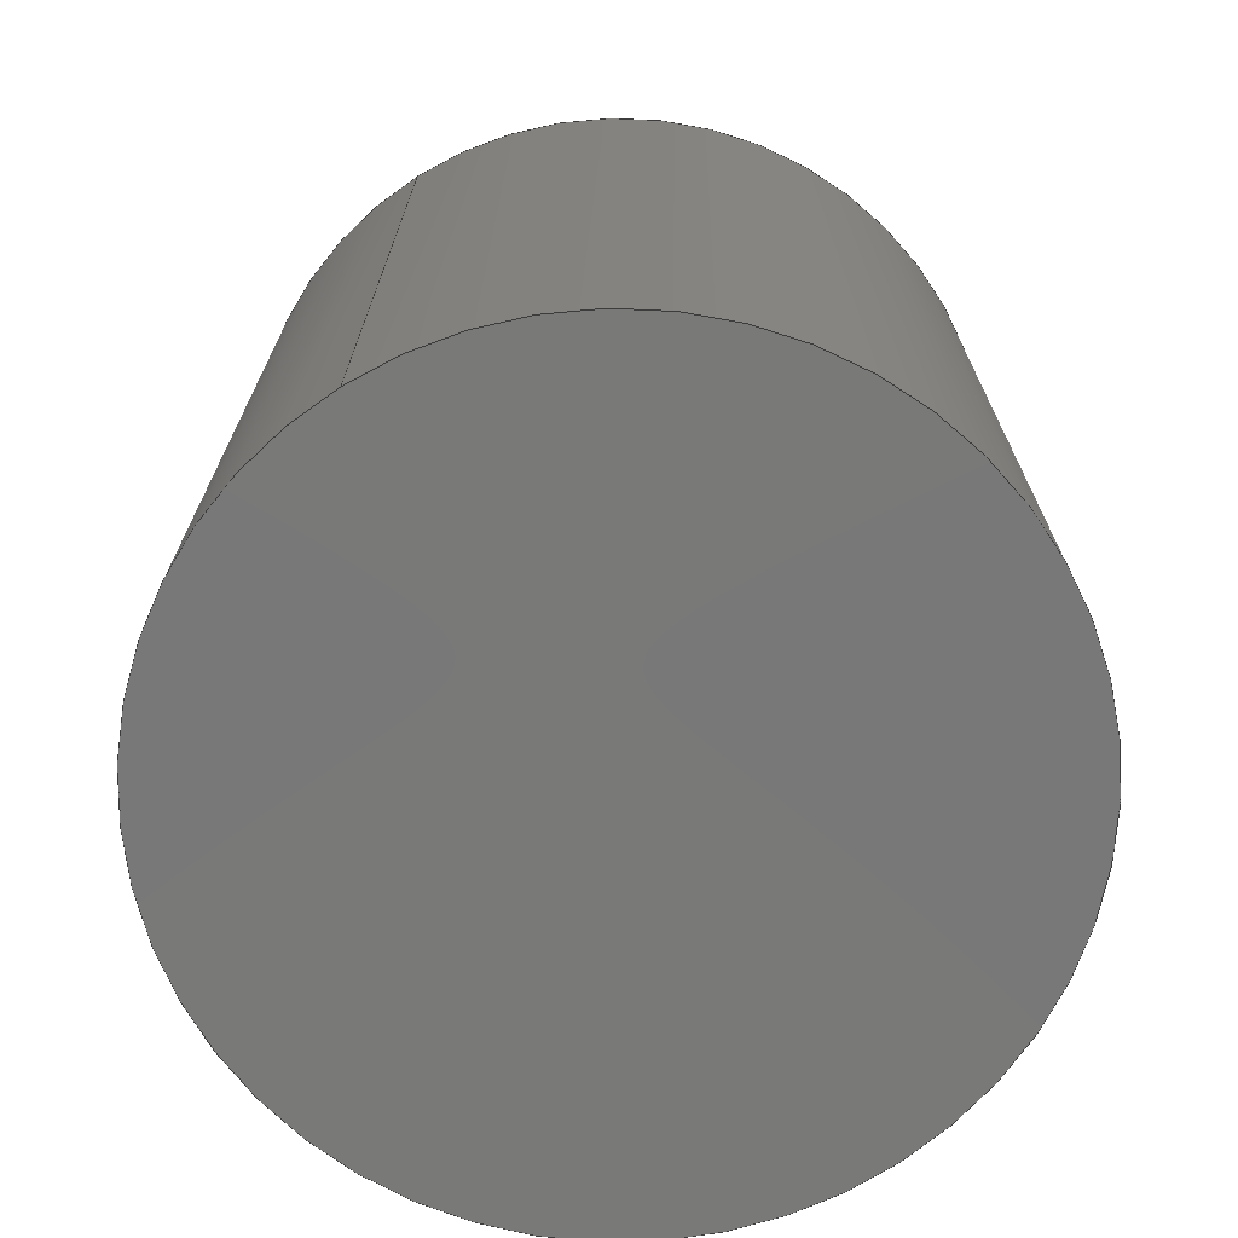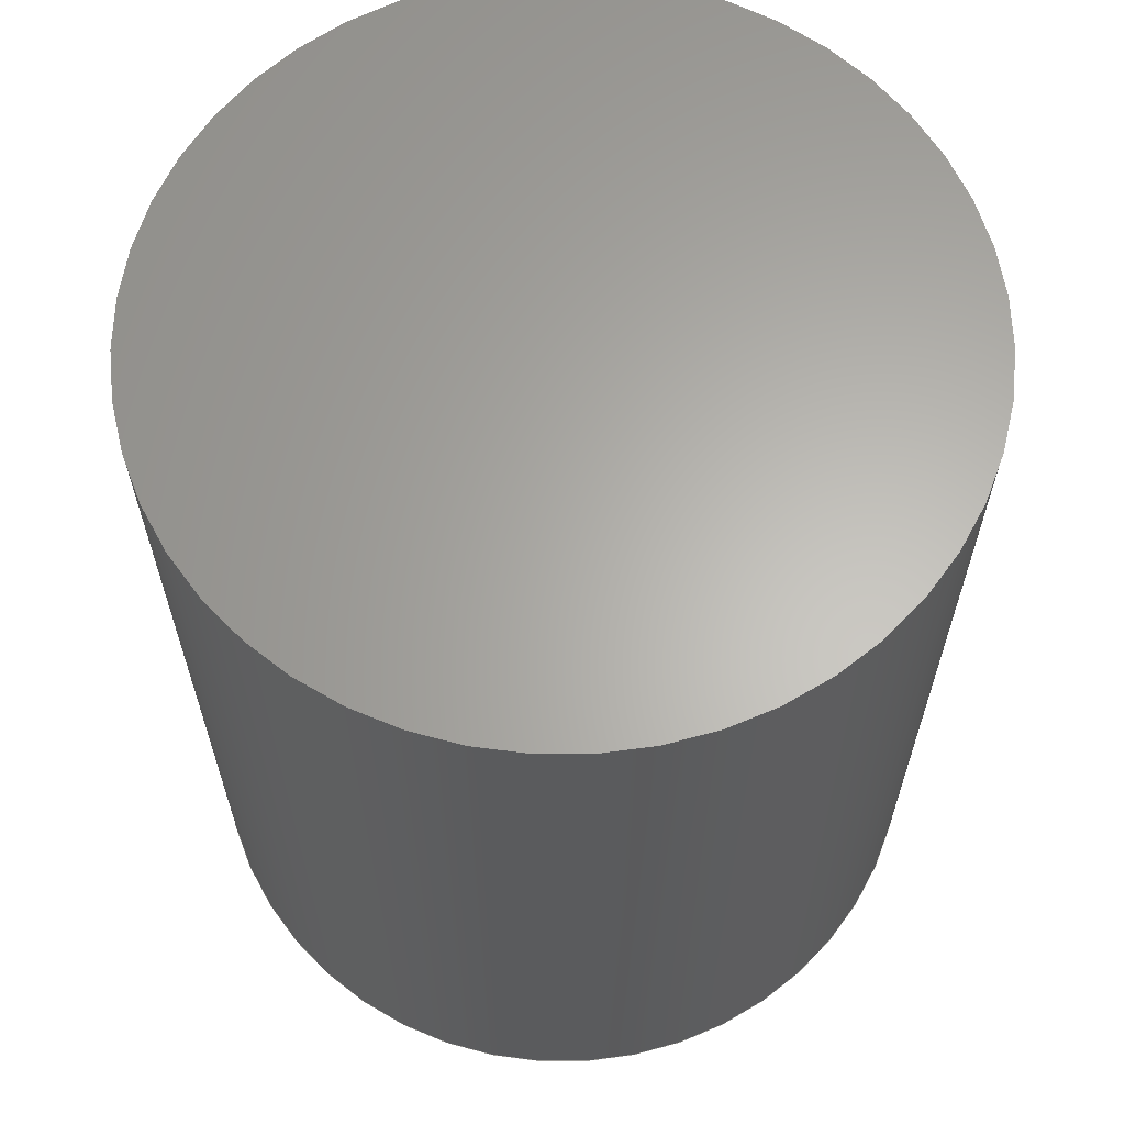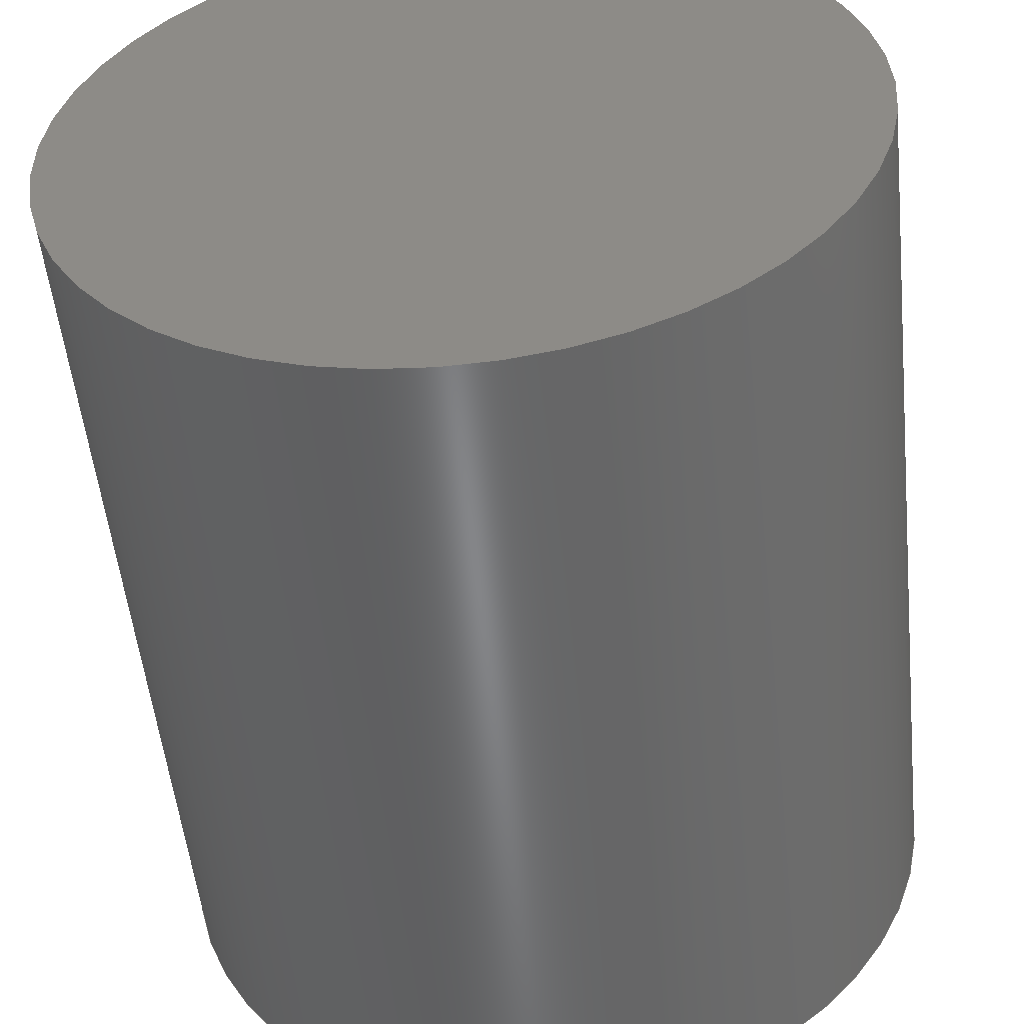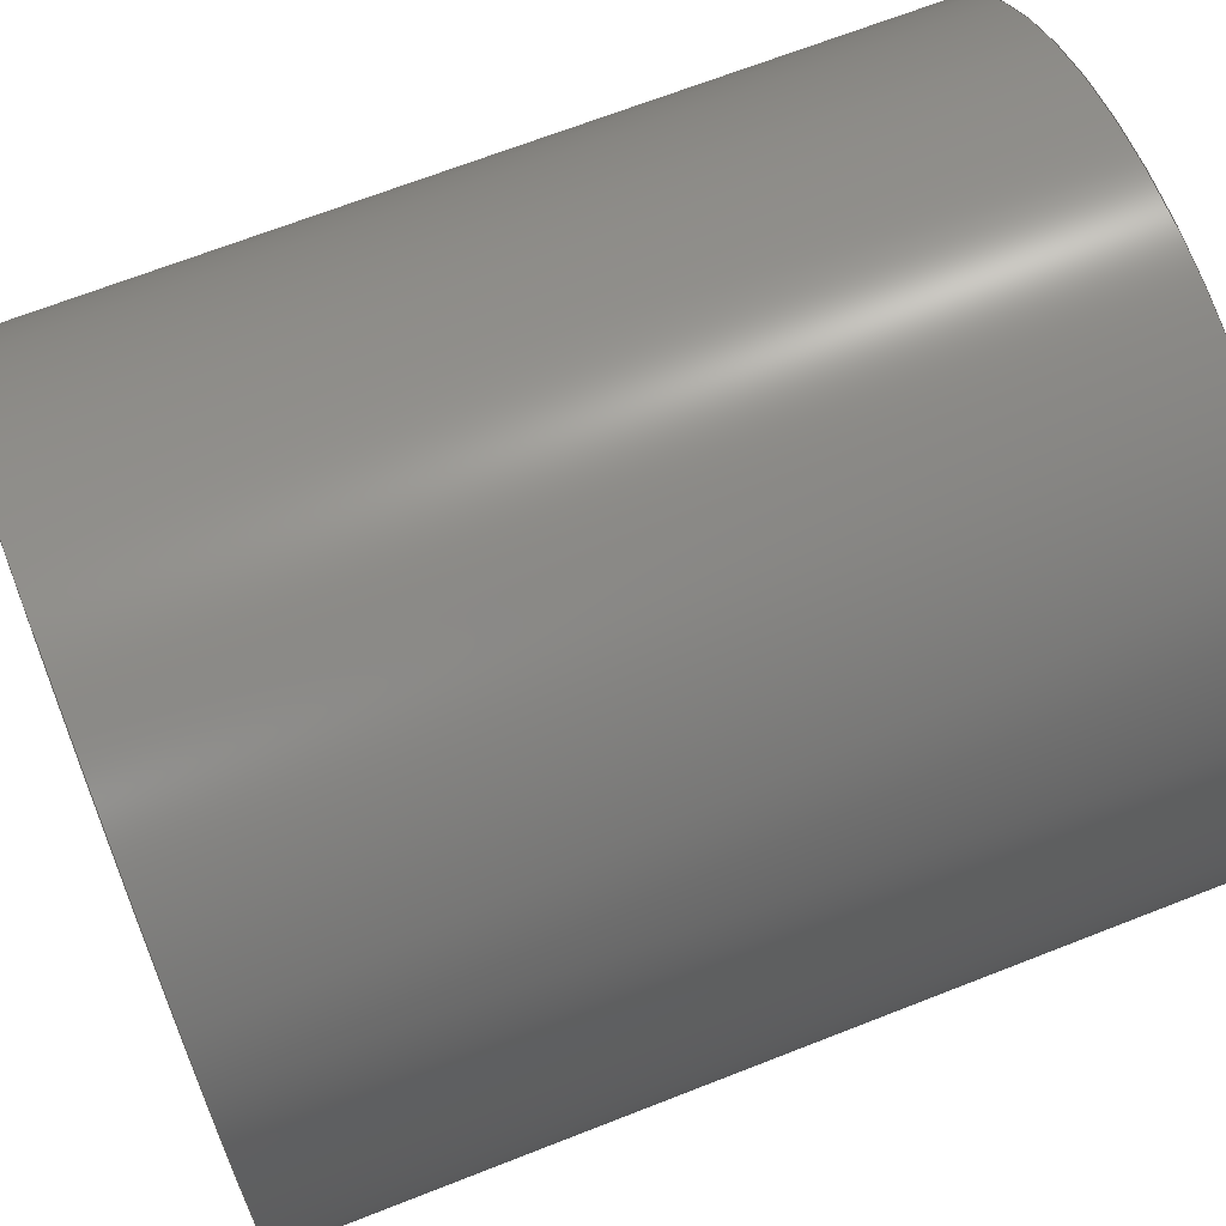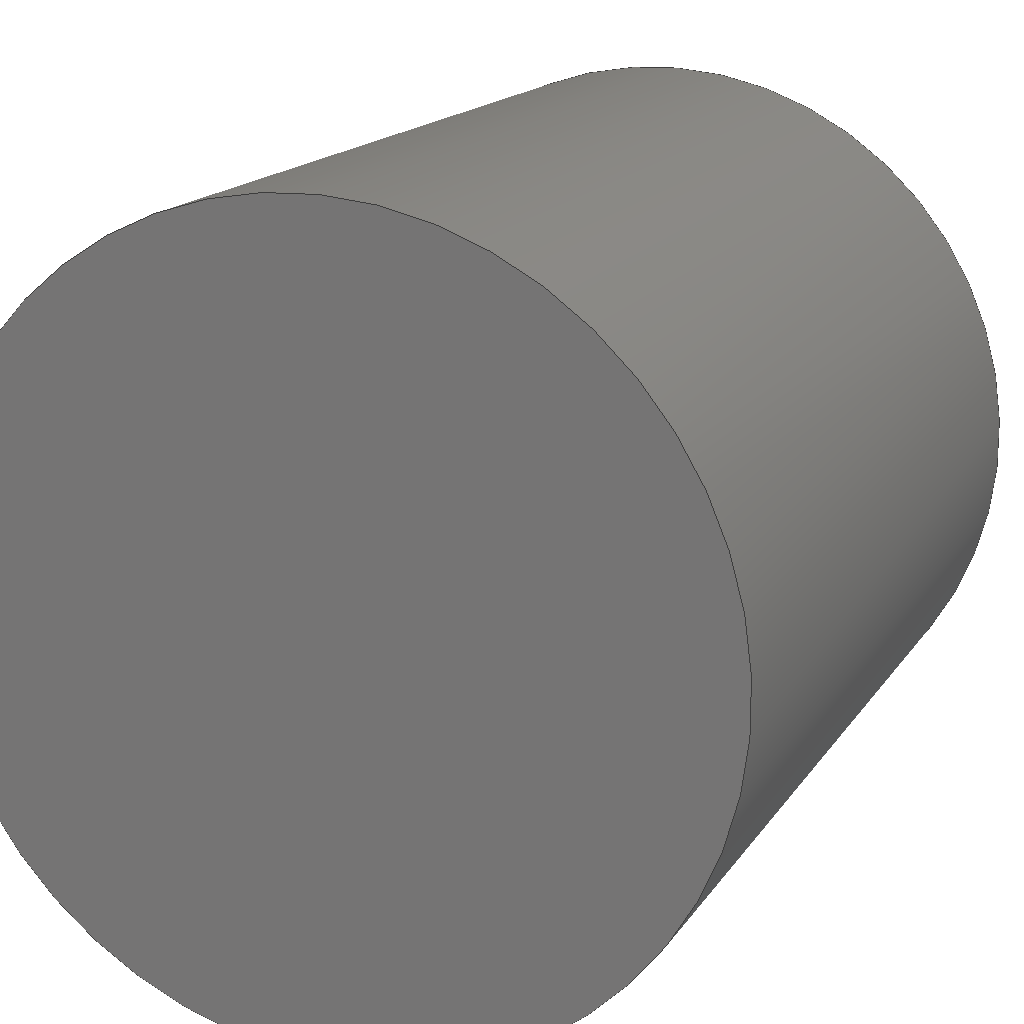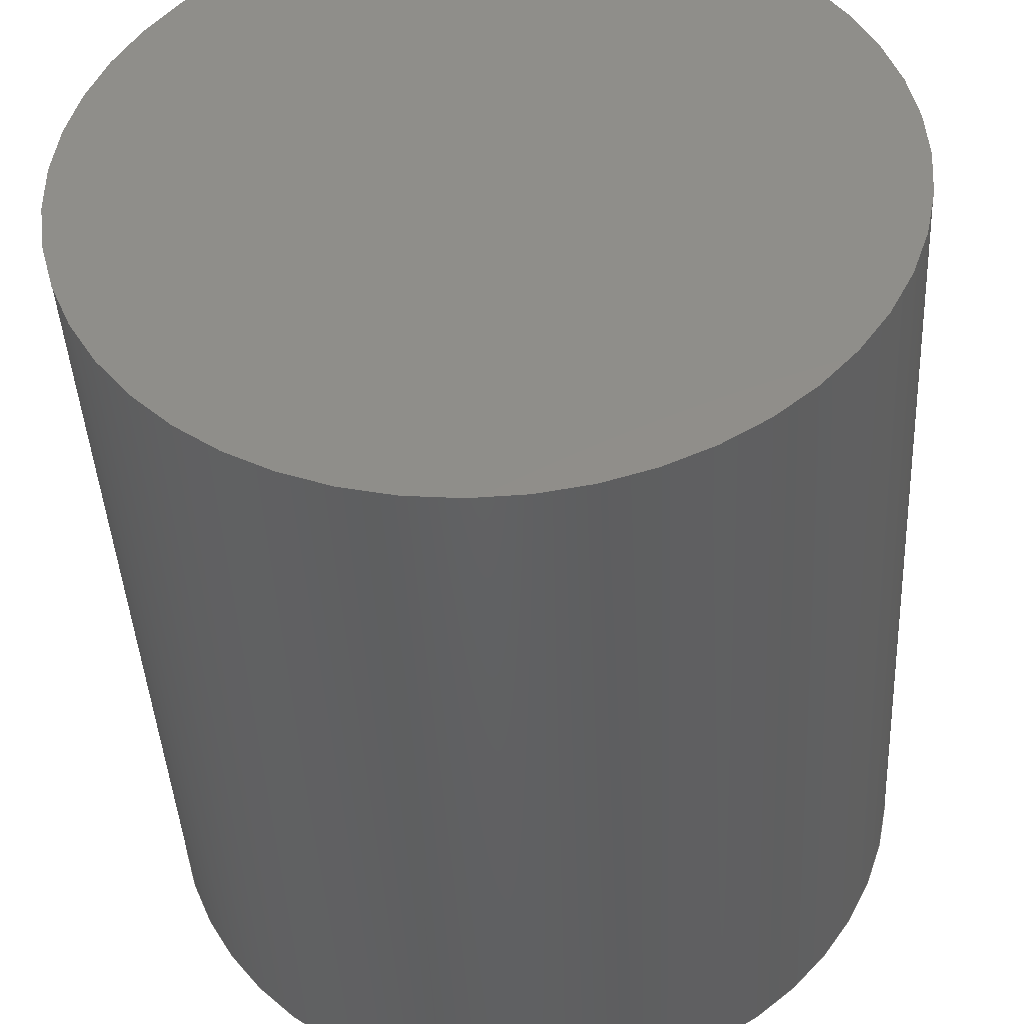
<metadata>
{"format":"step","ext":"step","renderer":"f3d","projection":"perspective","resolution":1024,"background":"white","views":[{"elev":-71.5,"azim":122.0,"up":"+Z"},{"elev":63.7,"azim":-128.4,"up":"+Z"},{"elev":-52.8,"azim":6.0,"up":"+Y"},{"elev":67.7,"azim":-111.5,"up":"+Y"},{"elev":16.3,"azim":-157.6,"up":"+Y"},{"elev":-42.5,"azim":3.0,"up":"+Y"}]}
</metadata>
<code>
ISO-10303-21;
DATA;
#1 = APPLICATION_PROTOCOL_DEFINITION('committee draft',
  'automotive_design',1997,#2);
#2 = APPLICATION_CONTEXT(
  'core data for automotive mechanical design processes');
#3 = SHAPE_DEFINITION_REPRESENTATION(#4,#10);
#4 = PRODUCT_DEFINITION_SHAPE('','',#5);
#5 = PRODUCT_DEFINITION('design','',#6,#9);
#6 = PRODUCT_DEFINITION_FORMATION('','',#7);
#7 = PRODUCT('Round_Bar_45_EN10060_S235JR','Round_Bar_45_EN10060_S235JR'
  ,'',(#8));
#8 = MECHANICAL_CONTEXT('',#2,'mechanical');
#9 = PRODUCT_DEFINITION_CONTEXT('part definition',#2,'design');
#10 = ADVANCED_BREP_SHAPE_REPRESENTATION('',(#11,#15),#121);
#11 = AXIS2_PLACEMENT_3D('',#12,#13,#14);
#12 = CARTESIAN_POINT('',(0,0,0));
#13 = DIRECTION('',(0,0,1));
#14 = DIRECTION('',(1,0,-0));
#15 = MANIFOLD_SOLID_BREP('',#16);
#16 = CLOSED_SHELL('',(#17,#113,#117));
#17 = ADVANCED_FACE('',(#18),#32,.T.);
#18 = FACE_BOUND('',#19,.F.);
#19 = EDGE_LOOP('',(#20,#50,#81,#82));
#20 = ORIENTED_EDGE('',*,*,#21,.T.);
#21 = EDGE_CURVE('',#22,#24,#26,.T.);
#22 = VERTEX_POINT('',#23);
#23 = CARTESIAN_POINT('',(22,0,0));
#24 = VERTEX_POINT('',#25);
#25 = CARTESIAN_POINT('',(22,0,50));
#26 = SEAM_CURVE('',#27,(#31,#43),.PCURVE_S1);
#27 = LINE('',#28,#29);
#28 = CARTESIAN_POINT('',(22,0,0));
#29 = VECTOR('',#30,1);
#30 = DIRECTION('',(0,0,1));
#31 = PCURVE('',#32,#37);
#32 = CYLINDRICAL_SURFACE('',#33,22);
#33 = AXIS2_PLACEMENT_3D('',#34,#35,#36);
#34 = CARTESIAN_POINT('',(0,0,0));
#35 = DIRECTION('',(-0,-0,-1));
#36 = DIRECTION('',(1,0,0));
#37 = DEFINITIONAL_REPRESENTATION('',(#38),#42);
#38 = LINE('',#39,#40);
#39 = CARTESIAN_POINT('',(-0,0));
#40 = VECTOR('',#41,1);
#41 = DIRECTION('',(-0,-1));
#42 = ( GEOMETRIC_REPRESENTATION_CONTEXT(2) 
PARAMETRIC_REPRESENTATION_CONTEXT() REPRESENTATION_CONTEXT('2D SPACE',''
  ) );
#43 = PCURVE('',#32,#44);
#44 = DEFINITIONAL_REPRESENTATION('',(#45),#49);
#45 = LINE('',#46,#47);
#46 = CARTESIAN_POINT('',(-6.283,0));
#47 = VECTOR('',#48,1);
#48 = DIRECTION('',(-0,-1));
#49 = ( GEOMETRIC_REPRESENTATION_CONTEXT(2) 
PARAMETRIC_REPRESENTATION_CONTEXT() REPRESENTATION_CONTEXT('2D SPACE',''
  ) );
#50 = ORIENTED_EDGE('',*,*,#51,.T.);
#51 = EDGE_CURVE('',#24,#24,#52,.T.);
#52 = SURFACE_CURVE('',#53,(#58,#65),.PCURVE_S1);
#53 = CIRCLE('',#54,22);
#54 = AXIS2_PLACEMENT_3D('',#55,#56,#57);
#55 = CARTESIAN_POINT('',(0,0,50));
#56 = DIRECTION('',(0,0,1));
#57 = DIRECTION('',(1,0,0));
#58 = PCURVE('',#32,#59);
#59 = DEFINITIONAL_REPRESENTATION('',(#60),#64);
#60 = LINE('',#61,#62);
#61 = CARTESIAN_POINT('',(-0,-50));
#62 = VECTOR('',#63,1);
#63 = DIRECTION('',(-1,0));
#64 = ( GEOMETRIC_REPRESENTATION_CONTEXT(2) 
PARAMETRIC_REPRESENTATION_CONTEXT() REPRESENTATION_CONTEXT('2D SPACE',''
  ) );
#65 = PCURVE('',#66,#71);
#66 = PLANE('',#67);
#67 = AXIS2_PLACEMENT_3D('',#68,#69,#70);
#68 = CARTESIAN_POINT('',(22,0,50));
#69 = DIRECTION('',(0,0,-1));
#70 = DIRECTION('',(-1,0,0));
#71 = DEFINITIONAL_REPRESENTATION('',(#72),#80);
#72 = ( BOUNDED_CURVE() B_SPLINE_CURVE(2,(#73,#74,#75,#76,#77,#78,#79),
.UNSPECIFIED.,.F.,.F.) B_SPLINE_CURVE_WITH_KNOTS((1,2,2,2,2,1),(
    -2.094,0,2.094,4.189,6.283,
8.378),.UNSPECIFIED.) CURVE() GEOMETRIC_REPRESENTATION_ITEM() 
RATIONAL_B_SPLINE_CURVE((1,0.5,1,0.5,1,0.5,1)) REPRESENTATION_ITEM(
  '') );
#73 = CARTESIAN_POINT('',(0,0));
#74 = CARTESIAN_POINT('',(0,38.11));
#75 = CARTESIAN_POINT('',(33,19.05));
#76 = CARTESIAN_POINT('',(66,5.388e-15));
#77 = CARTESIAN_POINT('',(33,-19.05));
#78 = CARTESIAN_POINT('',(3.553e-14,-38.11));
#79 = CARTESIAN_POINT('',(0,0));
#80 = ( GEOMETRIC_REPRESENTATION_CONTEXT(2) 
PARAMETRIC_REPRESENTATION_CONTEXT() REPRESENTATION_CONTEXT('2D SPACE',''
  ) );
#81 = ORIENTED_EDGE('',*,*,#21,.F.);
#82 = ORIENTED_EDGE('',*,*,#83,.F.);
#83 = EDGE_CURVE('',#22,#22,#84,.T.);
#84 = SURFACE_CURVE('',#85,(#90,#97),.PCURVE_S1);
#85 = CIRCLE('',#86,22);
#86 = AXIS2_PLACEMENT_3D('',#87,#88,#89);
#87 = CARTESIAN_POINT('',(0,0,0));
#88 = DIRECTION('',(0,0,1));
#89 = DIRECTION('',(1,0,0));
#90 = PCURVE('',#32,#91);
#91 = DEFINITIONAL_REPRESENTATION('',(#92),#96);
#92 = LINE('',#93,#94);
#93 = CARTESIAN_POINT('',(-0,0));
#94 = VECTOR('',#95,1);
#95 = DIRECTION('',(-1,0));
#96 = ( GEOMETRIC_REPRESENTATION_CONTEXT(2) 
PARAMETRIC_REPRESENTATION_CONTEXT() REPRESENTATION_CONTEXT('2D SPACE',''
  ) );
#97 = PCURVE('',#98,#103);
#98 = PLANE('',#99);
#99 = AXIS2_PLACEMENT_3D('',#100,#101,#102);
#100 = CARTESIAN_POINT('',(22,0,0));
#101 = DIRECTION('',(0,0,-1));
#102 = DIRECTION('',(-1,0,0));
#103 = DEFINITIONAL_REPRESENTATION('',(#104),#112);
#104 = ( BOUNDED_CURVE() B_SPLINE_CURVE(2,(#105,#106,#107,#108,#109,#110
,#111),.UNSPECIFIED.,.F.,.F.) B_SPLINE_CURVE_WITH_KNOTS((1,2,2,2,2,1),(
    -2.094,0,2.094,4.189,6.283,
8.378),.UNSPECIFIED.) CURVE() GEOMETRIC_REPRESENTATION_ITEM() 
RATIONAL_B_SPLINE_CURVE((1,0.5,1,0.5,1,0.5,1)) REPRESENTATION_ITEM(
  '') );
#105 = CARTESIAN_POINT('',(0,0));
#106 = CARTESIAN_POINT('',(0,38.11));
#107 = CARTESIAN_POINT('',(33,19.05));
#108 = CARTESIAN_POINT('',(66,5.388e-15));
#109 = CARTESIAN_POINT('',(33,-19.05));
#110 = CARTESIAN_POINT('',(3.553e-14,-38.11));
#111 = CARTESIAN_POINT('',(0,0));
#112 = ( GEOMETRIC_REPRESENTATION_CONTEXT(2) 
PARAMETRIC_REPRESENTATION_CONTEXT() REPRESENTATION_CONTEXT('2D SPACE',''
  ) );
#113 = ADVANCED_FACE('',(#114),#98,.T.);
#114 = FACE_BOUND('',#115,.F.);
#115 = EDGE_LOOP('',(#116));
#116 = ORIENTED_EDGE('',*,*,#83,.T.);
#117 = ADVANCED_FACE('',(#118),#66,.F.);
#118 = FACE_BOUND('',#119,.T.);
#119 = EDGE_LOOP('',(#120));
#120 = ORIENTED_EDGE('',*,*,#51,.T.);
#121 = ( GEOMETRIC_REPRESENTATION_CONTEXT(3) 
GLOBAL_UNCERTAINTY_ASSIGNED_CONTEXT((#125)) GLOBAL_UNIT_ASSIGNED_CONTEXT
((#122,#123,#124)) REPRESENTATION_CONTEXT('Context #1',
  '3D Context with UNIT and UNCERTAINTY') );
#122 = ( LENGTH_UNIT() NAMED_UNIT(*) SI_UNIT(.MILLI.,.METRE.) );
#123 = ( NAMED_UNIT(*) PLANE_ANGLE_UNIT() SI_UNIT($,.RADIAN.) );
#124 = ( NAMED_UNIT(*) SI_UNIT($,.STERADIAN.) SOLID_ANGLE_UNIT() );
#125 = UNCERTAINTY_MEASURE_WITH_UNIT(LENGTH_MEASURE(1e-07),#122,
  'distance_accuracy_value','confusion accuracy');
#126 = PRODUCT_TYPE('part',$,(#7));
#127 = MECHANICAL_DESIGN_GEOMETRIC_PRESENTATION_REPRESENTATION('',(#128)
  ,#121);
#128 = STYLED_ITEM('color',(#129),#15);
#129 = PRESENTATION_STYLE_ASSIGNMENT((#130,#136));
#130 = SURFACE_STYLE_USAGE(.BOTH.,#131);
#131 = SURFACE_SIDE_STYLE('',(#132));
#132 = SURFACE_STYLE_FILL_AREA(#133);
#133 = FILL_AREA_STYLE('',(#134));
#134 = FILL_AREA_STYLE_COLOUR('',#135);
#135 = COLOUR_RGB('',0.8,0.8,0.8);
#136 = CURVE_STYLE('',#137,POSITIVE_LENGTH_MEASURE(0.1),#135);
#137 = DRAUGHTING_PRE_DEFINED_CURVE_FONT('continuous');
ENDSEC;
END-ISO-10303-21;

</code>
